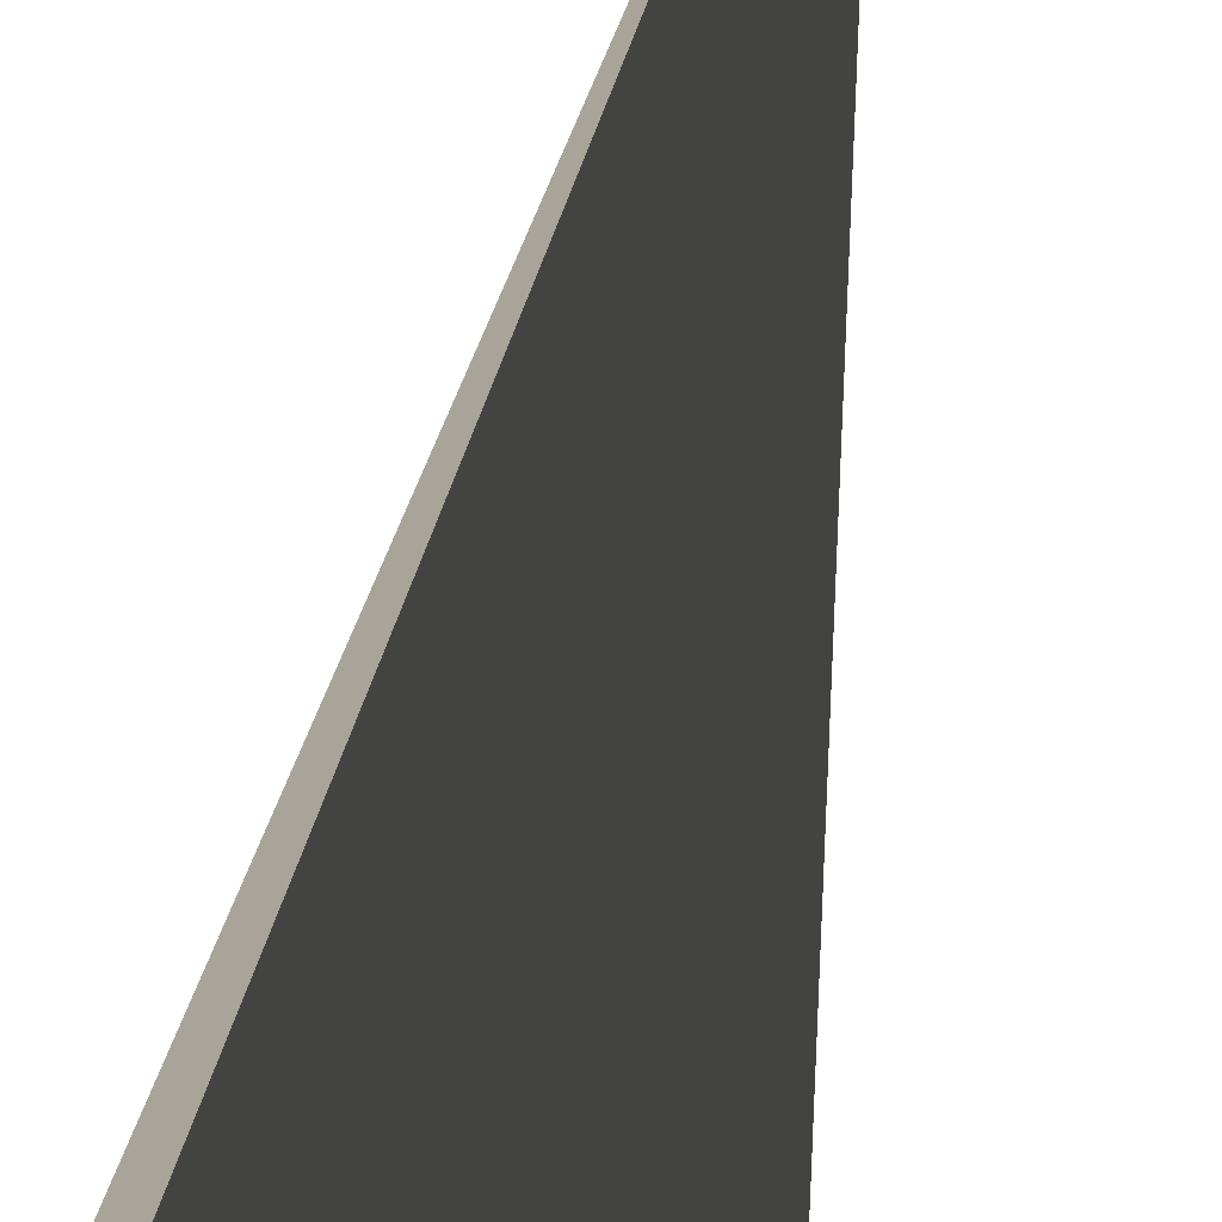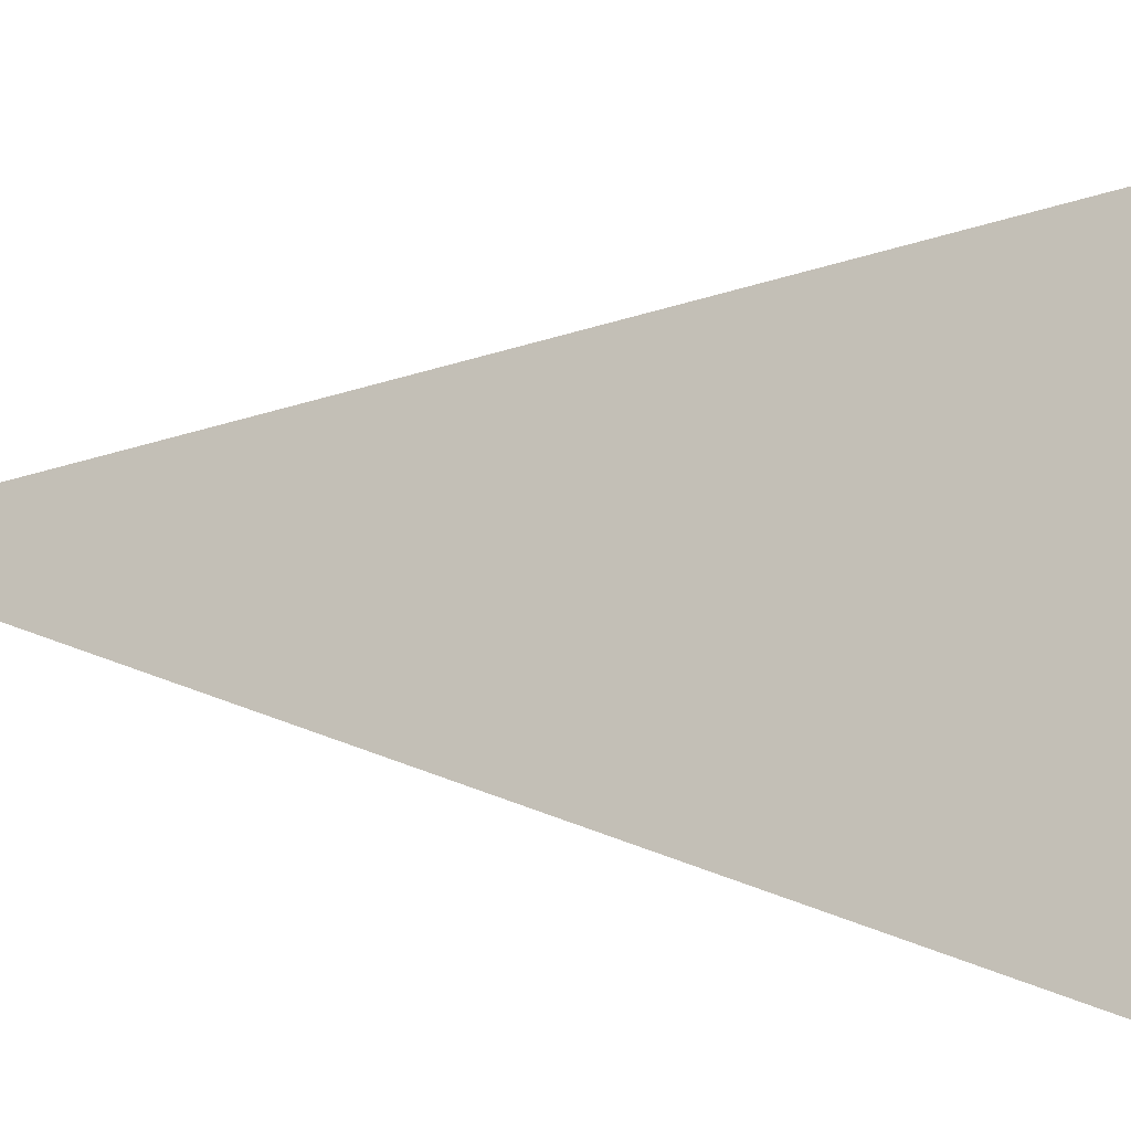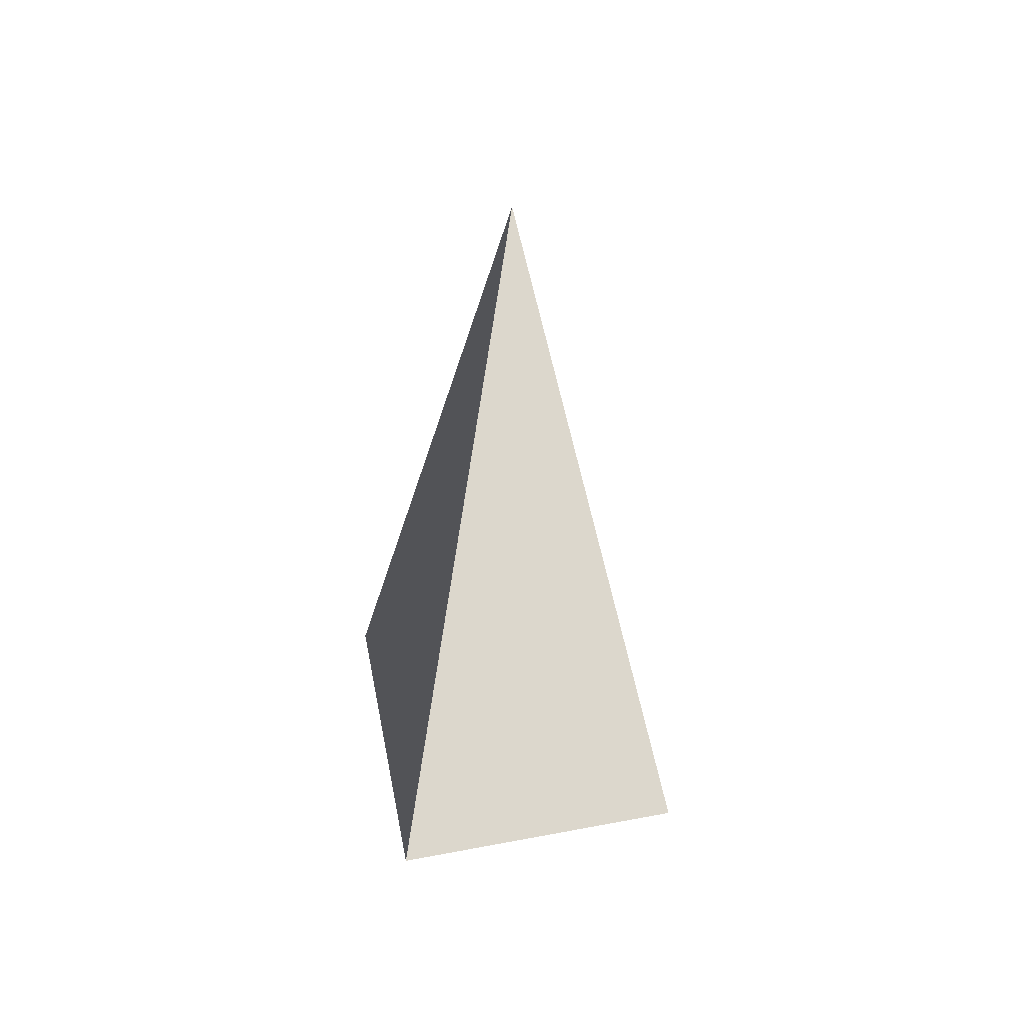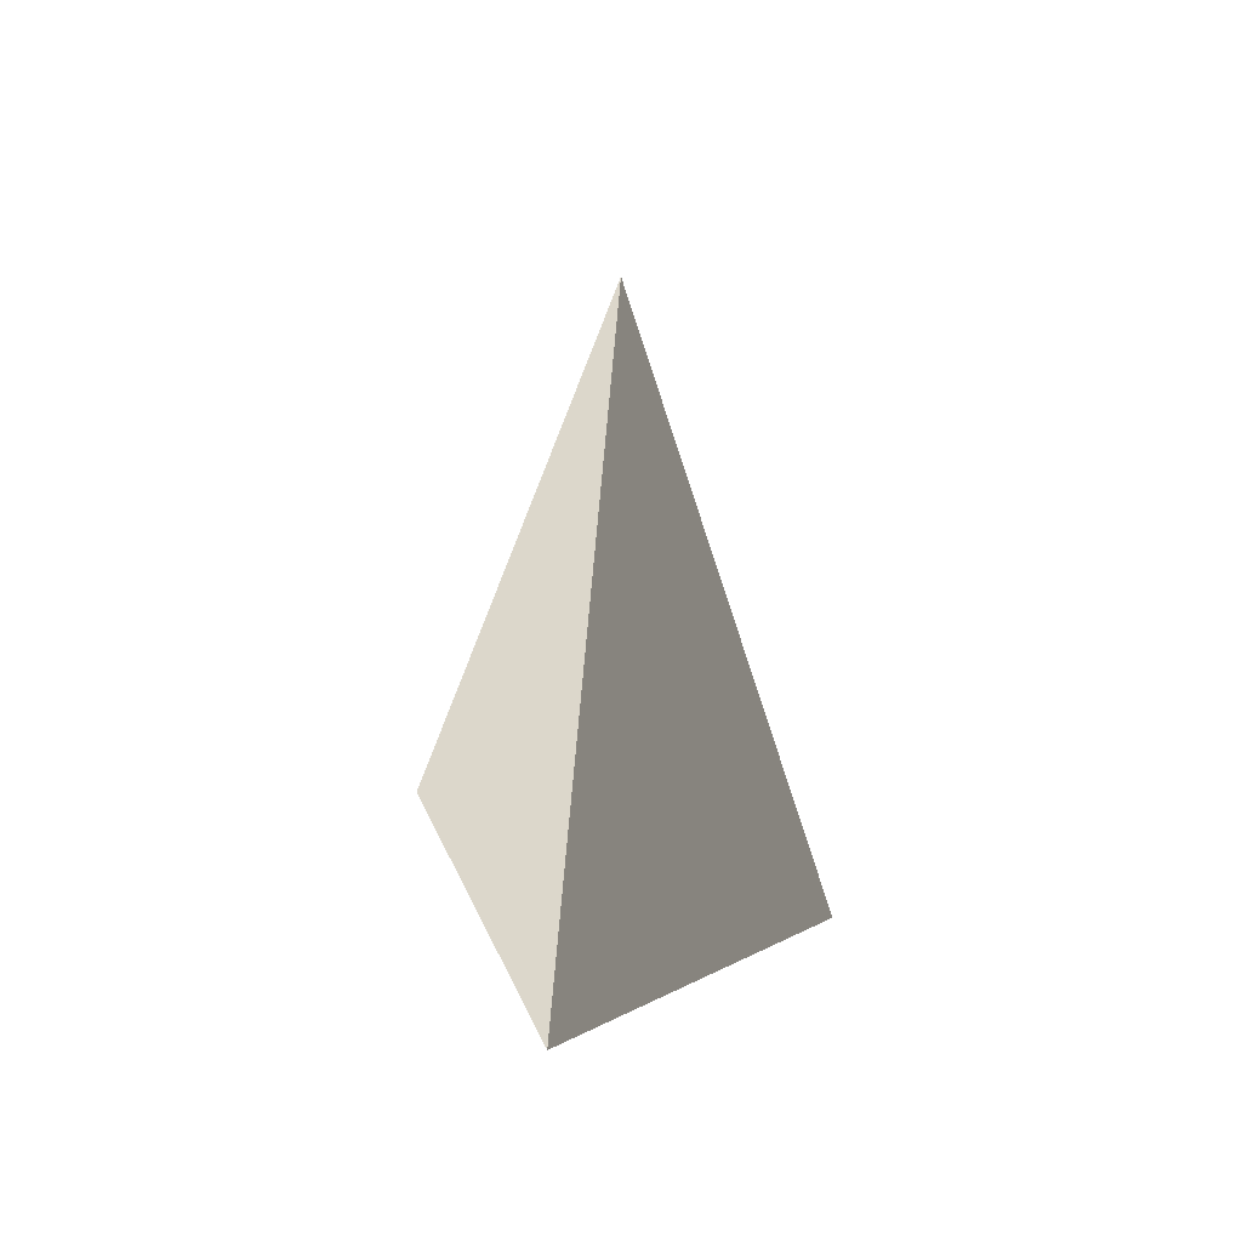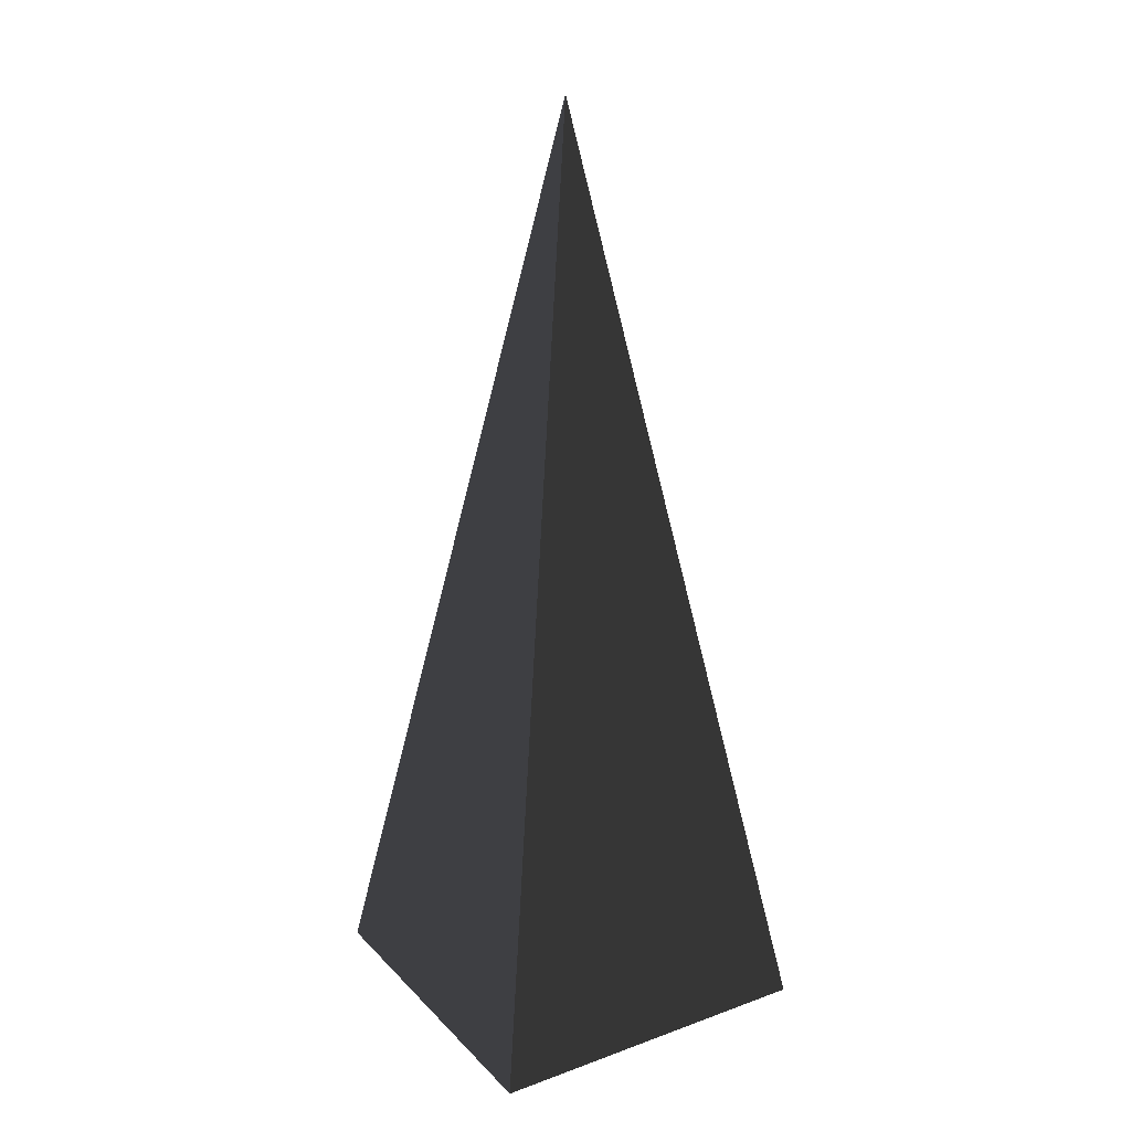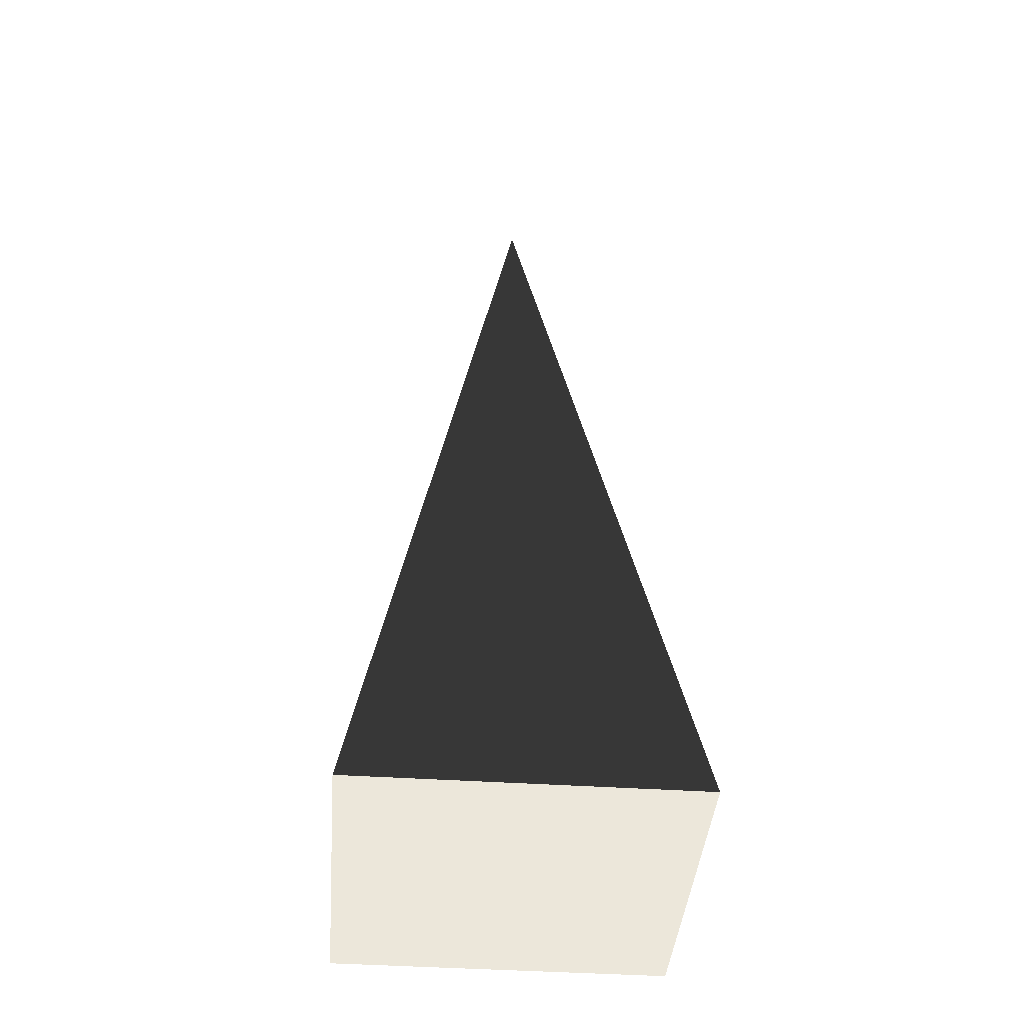
<metadata>
{"format":"obj","ext":"obj","renderer":"f3d","projection":"perspective","resolution":1024,"background":"white","views":[{"elev":-72.2,"azim":-12.3,"up":"+Y"},{"elev":2.4,"azim":125.5,"up":"+Y"},{"elev":53.9,"azim":-101.3,"up":"+Z"},{"elev":57.1,"azim":-26.4,"up":"+Z"},{"elev":22.7,"azim":148.3,"up":"+Z"},{"elev":-41.8,"azim":-4.6,"up":"+Z"}]}
</metadata>
<code>
v -5.965 -5.965 -11.43
v -5.965 5.965 -11.43
v -9.162e-07 7.557e-06 21.53
v -5.965 5.965 -11.43
v 5.965 5.965 -11.43
v -9.162e-07 7.557e-06 21.53
v 5.965 5.965 -11.43
v 5.965 -5.965 -11.43
v -9.162e-07 7.557e-06 21.53
v 5.965 -5.965 -11.43
v -5.965 -5.965 -11.43
v -9.162e-07 7.557e-06 21.53
v -5.965 5.965 -11.43
v -5.965 -5.965 -11.43
v 5.965 -5.965 -11.43
v 5.965 5.965 -11.43
g Cube_069_2592_432
f 1 3 2
f 4 6 5
f 7 9 8
f 10 12 11
f 13 15 14
f 13 16 15

</code>
